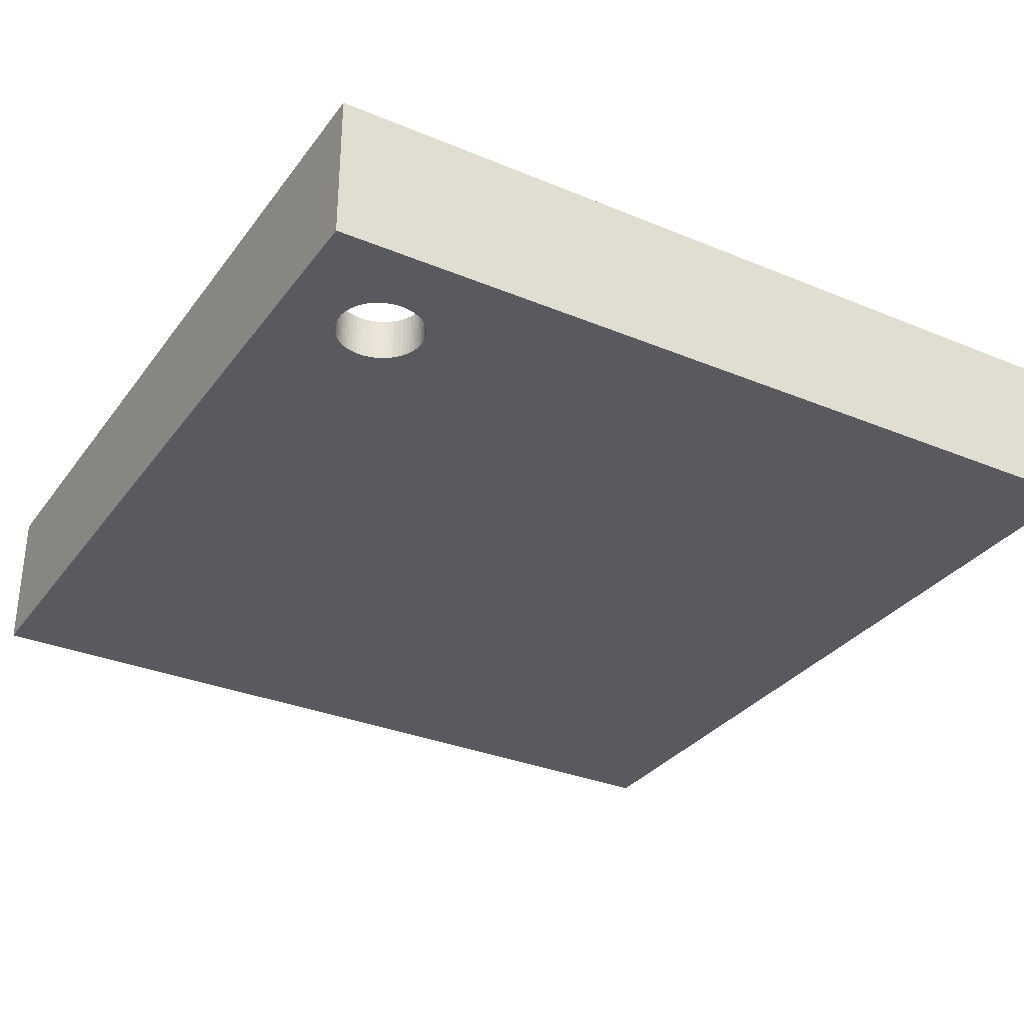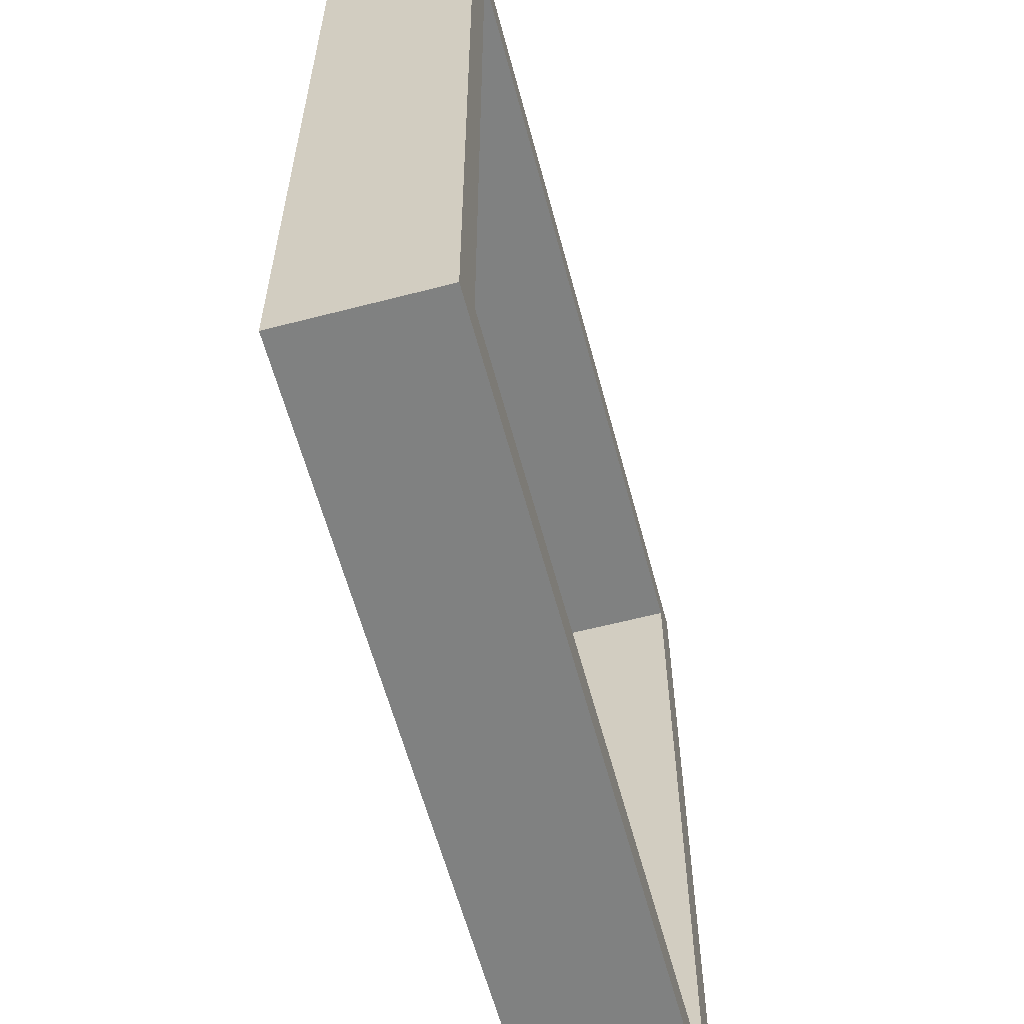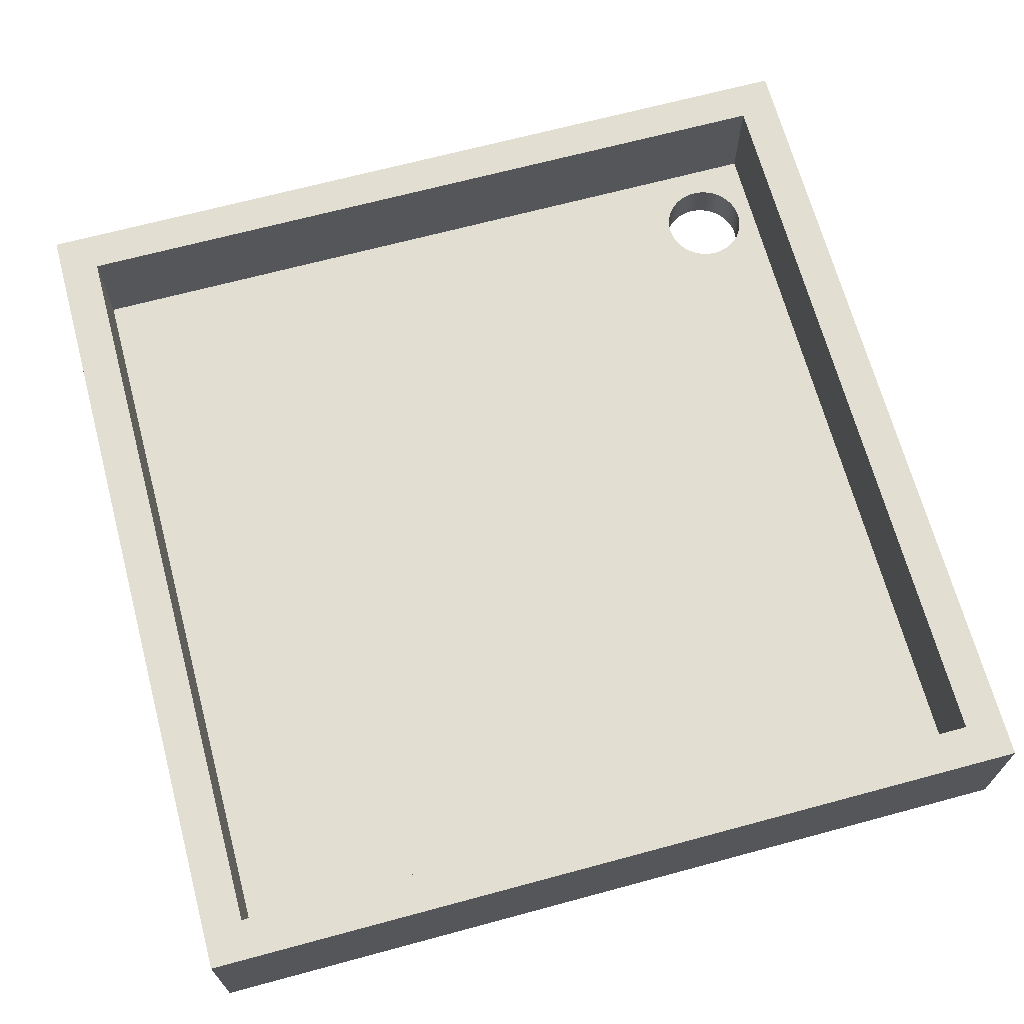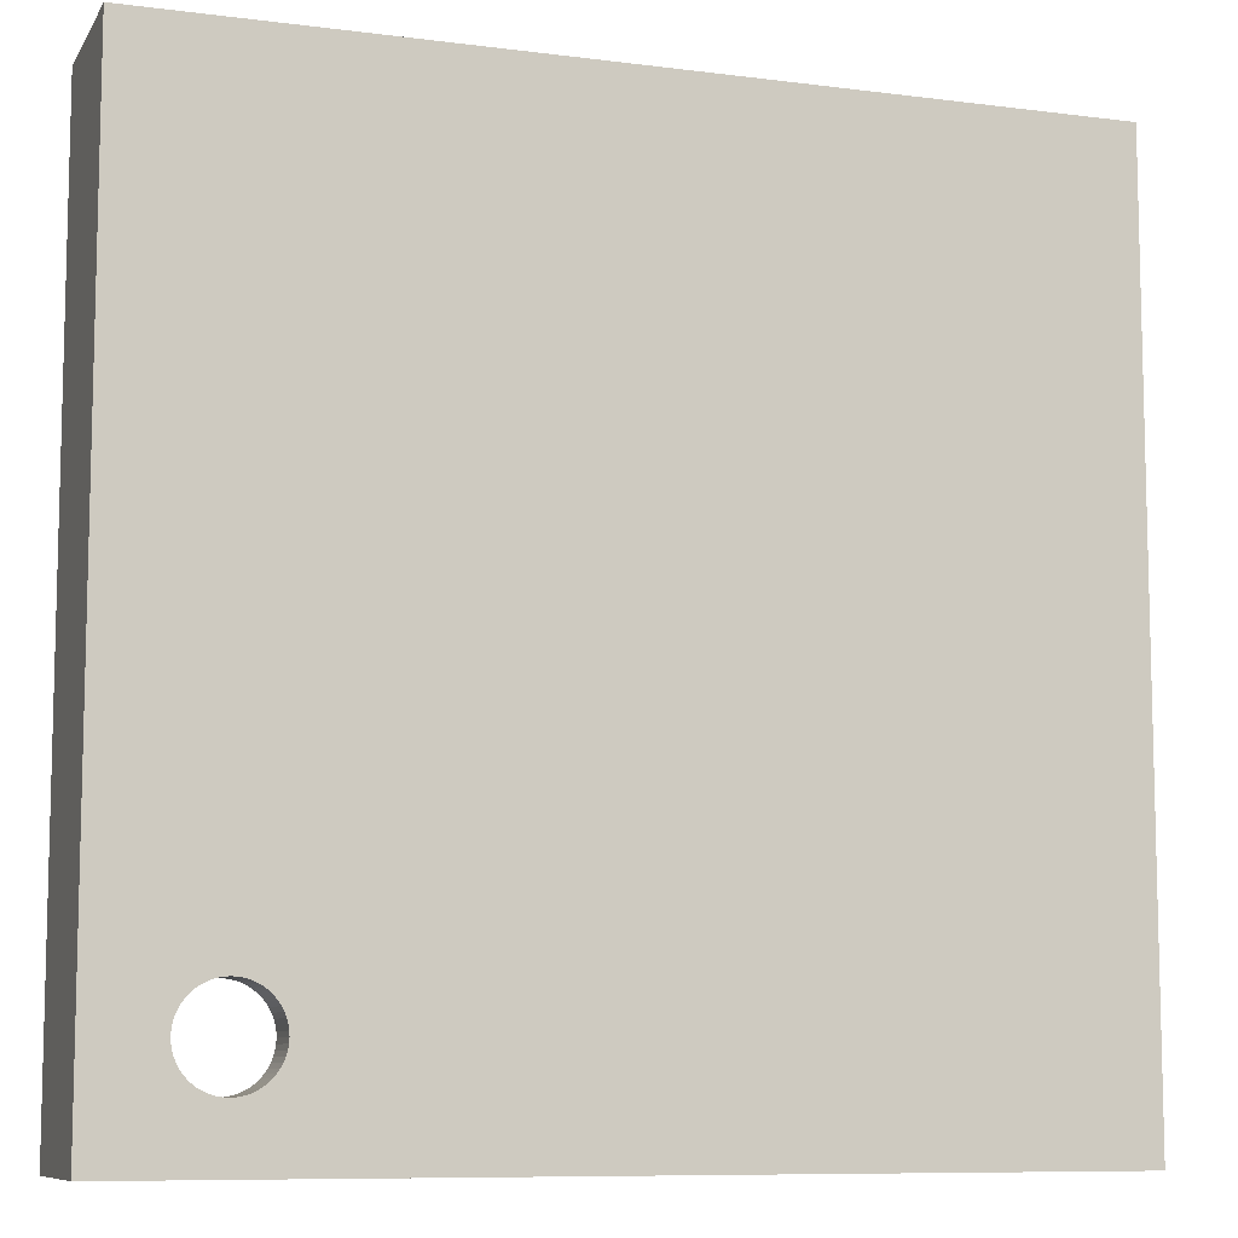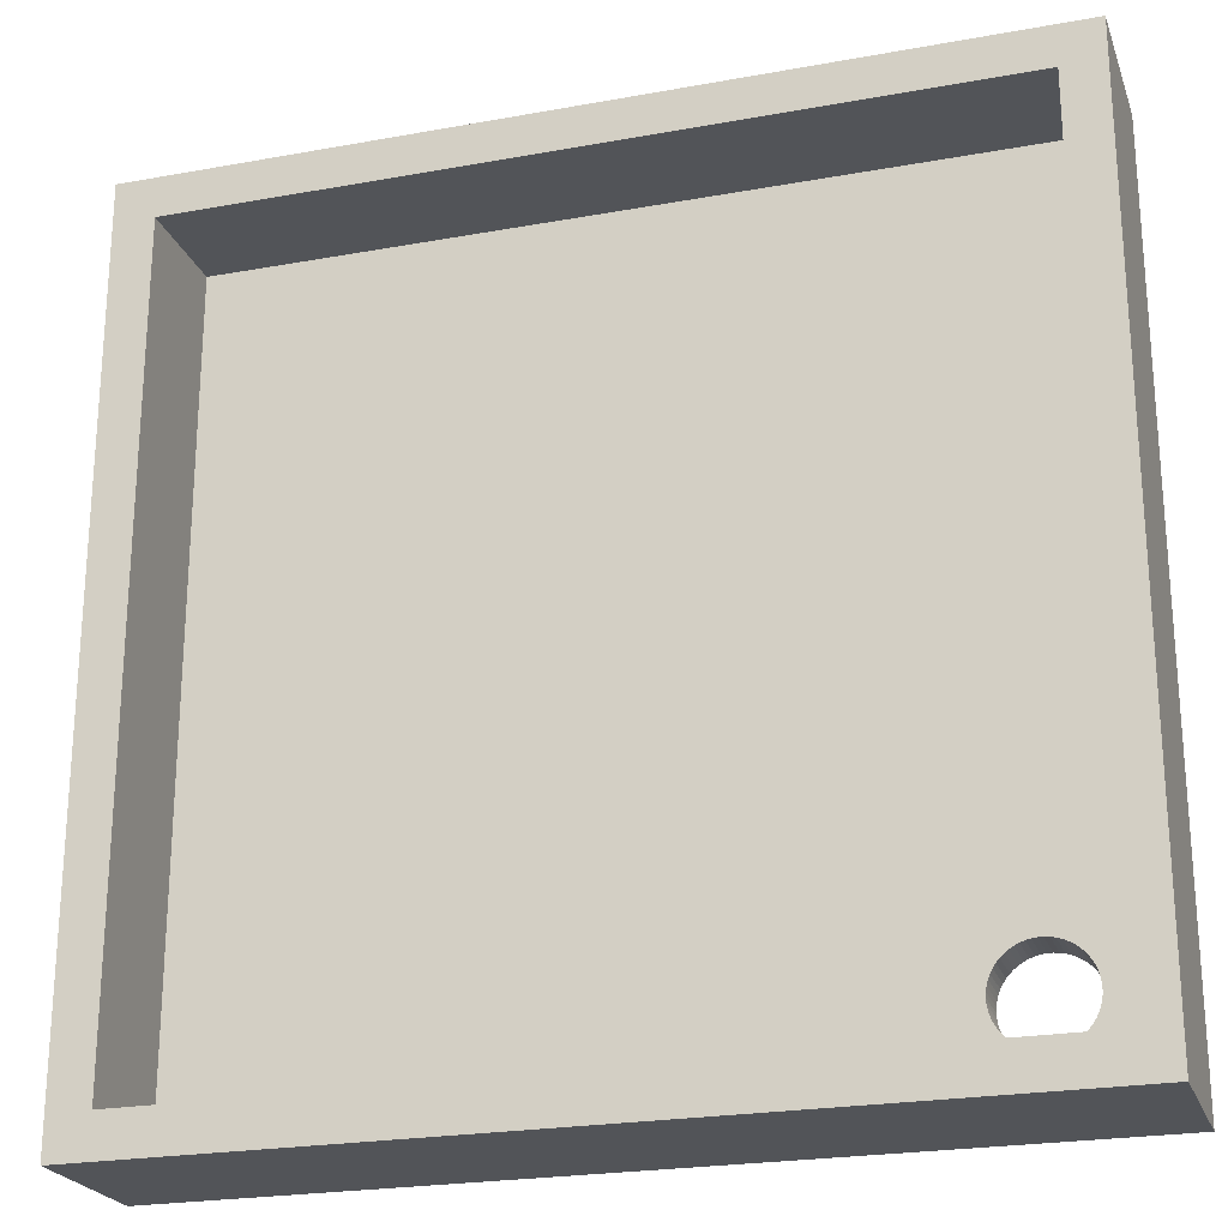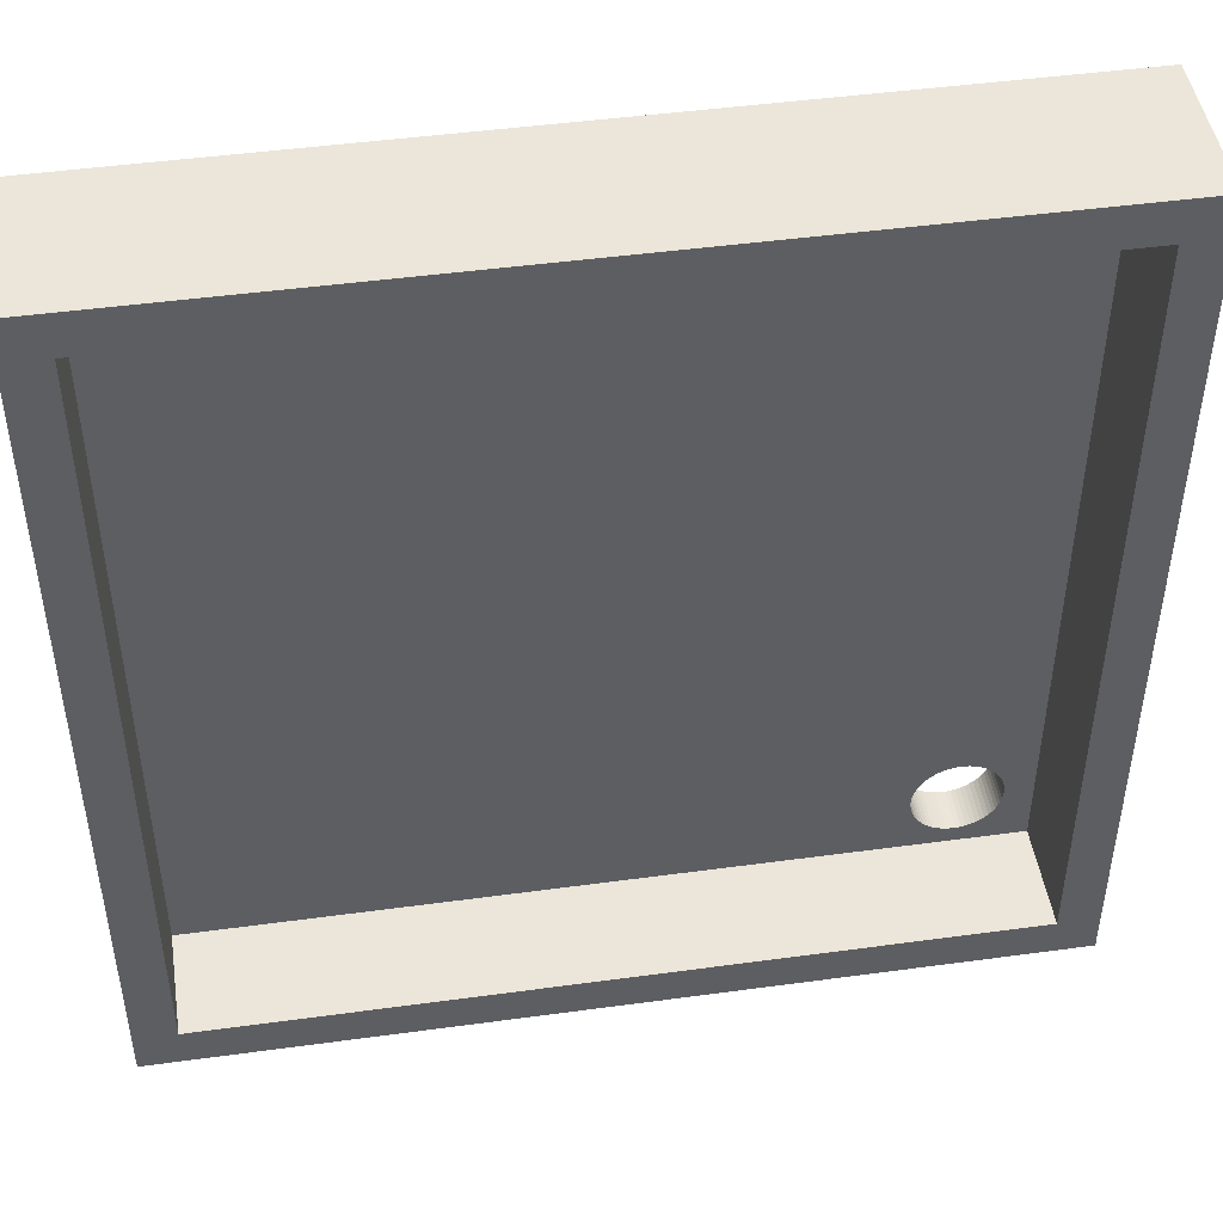
<metadata>
{"format":"obj","ext":"obj","renderer":"f3d","projection":"perspective","resolution":1024,"background":"white","views":[{"elev":-31.9,"azim":59.7,"up":"+Z"},{"elev":-60.3,"azim":-75.1,"up":"+Y"},{"elev":67.9,"azim":-105.1,"up":"+Z"},{"elev":-8.9,"azim":161.0,"up":"+Y"},{"elev":-23.3,"azim":17.1,"up":"+Y"},{"elev":46.7,"azim":-8.8,"up":"+Y"}]}
</metadata>
<code>
o obj1
v 0.08569 -0.07661 0
v 0.08569 -0.07661 0.01
v 0.08563 -0.07553 0
v 0.08563 -0.07553 0.01
v 0.08545 -0.07446 0
v 0.08545 -0.07446 0.01
v 0.08516 -0.07341 0
v 0.08516 -0.07341 0.01
v 0.08476 -0.07241 0
v 0.08476 -0.07241 0.01
v 0.08426 -0.07145 0
v 0.08426 -0.07145 0.01
v 0.08365 -0.07055 0
v 0.08365 -0.07055 0.01
v 0.08295 -0.06973 0
v 0.08295 -0.06973 0.01
v 0.08216 -0.06898 0
v 0.08216 -0.06898 0.01
v 0.0813 -0.06833 0
v 0.0813 -0.06833 0.01
v 0.08037 -0.06777 0
v 0.08037 -0.06777 0.01
v 0.07939 -0.06732 0
v 0.07939 -0.06732 0.01
v 0.07836 -0.06697 0
v 0.07836 -0.06697 0.01
v 0.07731 -0.06674 0
v 0.07731 -0.06674 0.01
v 0.07623 -0.06662 0
v 0.07623 -0.06662 0.01
v 0.07515 -0.06662 0
v 0.07515 -0.06662 0.01
v 0.07407 -0.06674 0
v 0.07407 -0.06674 0.01
v 0.07301 -0.06697 0
v 0.07301 -0.06697 0.01
v 0.07199 -0.06732 0
v 0.07199 -0.06732 0.01
v 0.071 -0.06777 0
v 0.071 -0.06777 0.01
v 0.07008 -0.06833 0
v 0.07008 -0.06833 0.01
v 0.06921 -0.06898 0
v 0.06921 -0.06898 0.01
v 0.06843 -0.06973 0
v 0.06843 -0.06973 0.01
v 0.06773 -0.07055 0
v 0.06773 -0.07055 0.01
v 0.06712 -0.07145 0
v 0.06712 -0.07145 0.01
v 0.06661 -0.07241 0
v 0.06661 -0.07241 0.01
v 0.06621 -0.07341 0
v 0.06621 -0.07341 0.01
v 0.06592 -0.07446 0
v 0.06592 -0.07446 0.01
v 0.06575 -0.07553 0
v 0.06575 -0.07553 0.01
v 0.06569 -0.07661 0
v 0.06569 -0.07661 0.01
v 0.06575 -0.07769 0
v 0.06575 -0.07769 0.01
v 0.06592 -0.07876 0
v 0.06592 -0.07876 0.01
v 0.06621 -0.0798 0
v 0.06621 -0.0798 0.01
v 0.06661 -0.08081 0
v 0.06661 -0.08081 0.01
v 0.06712 -0.08176 0
v 0.06712 -0.08176 0.01
v 0.06773 -0.08266 0
v 0.06773 -0.08266 0.01
v 0.06843 -0.08348 0
v 0.06843 -0.08348 0.01
v 0.06921 -0.08423 0
v 0.06921 -0.08423 0.01
v 0.07008 -0.08488 0
v 0.07008 -0.08488 0.01
v 0.071 -0.08544 0
v 0.071 -0.08544 0.01
v 0.07199 -0.0859 0
v 0.07199 -0.0859 0.01
v 0.07301 -0.08624 0
v 0.07301 -0.08624 0.01
v 0.07407 -0.08647 0
v 0.07407 -0.08647 0.01
v 0.07515 -0.08659 0
v 0.07515 -0.08659 0.01
v 0.07623 -0.08659 0
v 0.07623 -0.08659 0.01
v 0.07731 -0.08647 0
v 0.07731 -0.08647 0.01
v 0.07836 -0.08624 0
v 0.07836 -0.08624 0.01
v 0.07939 -0.0859 0
v 0.07939 -0.0859 0.01
v 0.08037 -0.08544 0
v 0.08037 -0.08544 0.01
v 0.0813 -0.08488 0
v 0.0813 -0.08488 0.01
v 0.08216 -0.08423 0
v 0.08216 -0.08423 0.01
v 0.08295 -0.08348 0
v 0.08295 -0.08348 0.01
v 0.08365 -0.08266 0
v 0.08365 -0.08266 0.01
v 0.08426 -0.08176 0
v 0.08426 -0.08176 0.01
v 0.08476 -0.08081 0
v 0.08476 -0.08081 0.01
v 0.08516 -0.0798 0
v 0.08516 -0.0798 0.01
v 0.08545 -0.07876 0
v 0.08545 -0.07876 0.01
v 0.08563 -0.07769 0
v 0.08563 -0.07769 0.01
v -0.08927 0.09069 0.01
v -0.08927 -0.09069 0.01
v 0.09211 0.09069 0.01
v 0.09211 -0.09069 0.01
v -0.08927 0.09069 0.035
v -0.08927 -0.09069 0.035
v 0.09211 -0.09069 0.035
v 0.09211 0.09069 0.035
v -0.09858 0.1 0.035
v 0.1014 0.1 0.035
v -0.09858 0.1 0
v 0.1014 0.1 0
v 0.1014 -0.1 0.035
v 0.1014 -0.1 0
v -0.09858 -0.1 0.035
v -0.09858 -0.1 0
f 1 2 3
f 2 4 3
f 3 4 5
f 4 6 5
f 5 6 7
f 6 8 7
f 7 8 9
f 8 10 9
f 9 10 11
f 10 12 11
f 11 12 13
f 12 14 13
f 13 14 15
f 14 16 15
f 15 16 17
f 16 18 17
f 17 18 19
f 18 20 19
f 19 20 21
f 20 22 21
f 21 22 23
f 22 24 23
f 23 24 25
f 24 26 25
f 25 26 27
f 26 28 27
f 27 28 29
f 28 30 29
f 29 30 31
f 30 32 31
f 31 32 33
f 32 34 33
f 33 34 35
f 34 36 35
f 35 36 37
f 36 38 37
f 37 38 39
f 38 40 39
f 39 40 41
f 40 42 41
f 41 42 43
f 42 44 43
f 43 44 45
f 44 46 45
f 45 46 47
f 46 48 47
f 47 48 49
f 48 50 49
f 49 50 51
f 50 52 51
f 51 52 53
f 52 54 53
f 53 54 55
f 54 56 55
f 55 56 57
f 56 58 57
f 57 58 59
f 58 60 59
f 59 60 61
f 60 62 61
f 61 62 63
f 62 64 63
f 63 64 65
f 64 66 65
f 65 66 67
f 66 68 67
f 67 68 69
f 68 70 69
f 69 70 71
f 70 72 71
f 71 72 73
f 72 74 73
f 73 74 75
f 74 76 75
f 75 76 77
f 76 78 77
f 77 78 79
f 78 80 79
f 79 80 81
f 80 82 81
f 81 82 83
f 82 84 83
f 83 84 85
f 84 86 85
f 85 86 87
f 86 88 87
f 87 88 89
f 88 90 89
f 89 90 91
f 90 92 91
f 91 92 93
f 92 94 93
f 93 94 95
f 94 96 95
f 95 96 97
f 96 98 97
f 97 98 99
f 98 100 99
f 99 100 101
f 100 102 101
f 101 102 103
f 102 104 103
f 103 104 105
f 104 106 105
f 105 106 107
f 106 108 107
f 107 108 109
f 108 110 109
f 109 110 111
f 110 112 111
f 111 112 113
f 112 114 113
f 113 114 115
f 114 116 115
f 115 116 1
f 116 2 1
f 44 42 117
f 78 76 118
f 38 36 119
f 36 34 119
f 119 34 32
f 119 20 18
f 18 16 119
f 16 14 119
f 119 14 12
f 117 42 119
f 42 40 119
f 119 40 38
f 32 30 119
f 30 28 119
f 119 28 26
f 98 96 120
f 96 94 120
f 120 94 92
f 92 90 120
f 90 88 120
f 120 88 118
f 88 86 118
f 118 86 84
f 84 82 118
f 82 80 118
f 118 80 78
f 50 48 117
f 48 46 117
f 117 46 44
f 26 24 119
f 24 22 119
f 119 22 20
f 12 10 119
f 10 8 119
f 119 8 120
f 8 6 120
f 120 6 4
f 4 2 120
f 2 116 120
f 120 116 114
f 104 120 106
f 120 108 106
f 104 102 120
f 102 100 120
f 120 100 98
f 76 74 118
f 74 72 118
f 118 72 70
f 114 112 120
f 112 110 120
f 120 110 108
f 70 68 118
f 68 66 118
f 118 66 64
f 58 56 118
f 56 54 118
f 118 54 117
f 54 52 117
f 117 52 50
f 64 62 118
f 62 60 118
f 118 60 58
f 121 122 117
f 122 118 117
f 122 123 118
f 123 120 118
f 123 124 120
f 124 119 120
f 125 126 127
f 126 128 127
f 126 129 128
f 129 130 128
f 124 121 119
f 121 117 119
f 121 125 122
f 125 131 122
f 122 131 123
f 131 129 123
f 123 129 124
f 129 126 124
f 124 126 121
f 126 125 121
f 131 125 132
f 125 127 132
f 17 19 128
f 39 41 127
f 73 75 132
f 61 63 132
f 63 65 132
f 132 65 67
f 75 77 132
f 77 79 132
f 132 79 81
f 81 83 132
f 83 85 132
f 132 85 130
f 85 87 130
f 87 89 130
f 89 91 130
f 130 91 93
f 93 95 130
f 95 97 130
f 130 97 99
f 17 128 15
f 19 21 128
f 21 23 128
f 128 23 25
f 25 27 128
f 27 29 128
f 128 29 31
f 41 43 127
f 43 45 127
f 127 45 47
f 55 57 132
f 57 59 132
f 132 59 61
f 67 69 132
f 69 71 132
f 132 71 73
f 47 49 127
f 49 51 127
f 127 51 132
f 51 53 132
f 132 53 55
f 99 101 130
f 101 103 130
f 130 103 105
f 9 11 128
f 11 13 128
f 128 13 15
f 31 33 128
f 33 35 128
f 128 35 127
f 35 37 127
f 127 37 39
f 105 107 130
f 107 109 130
f 130 109 111
f 111 113 130
f 113 115 130
f 130 115 1
f 1 3 130
f 3 5 130
f 130 5 128
f 5 7 128
f 128 7 9
f 129 131 130
f 131 132 130

</code>
